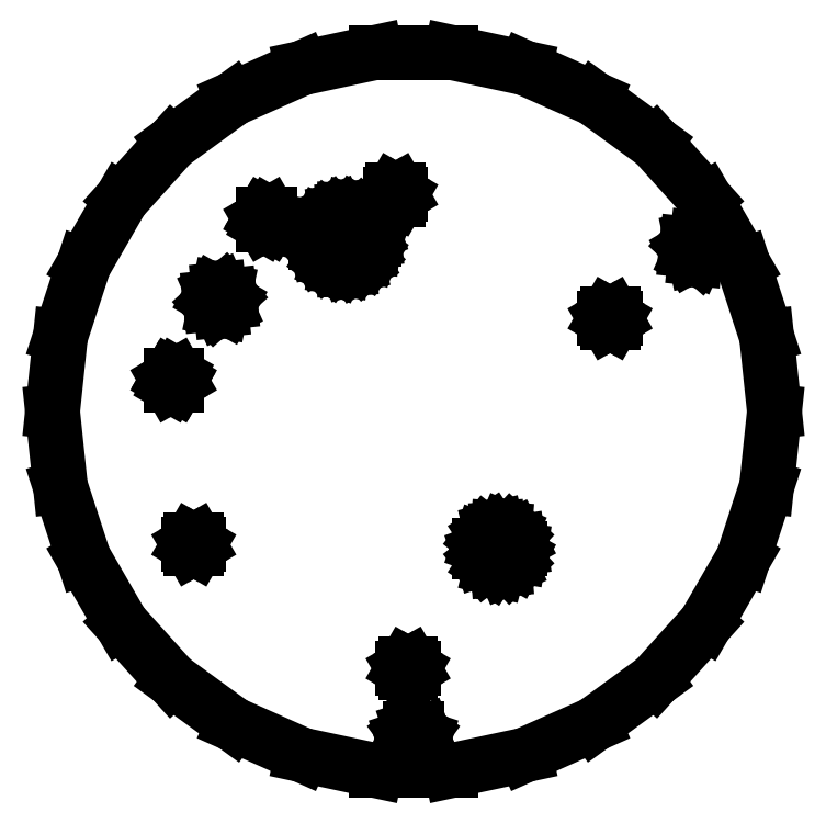
<metadata>
{"format":"dxf","ext":"dxf","renderer":"ezdxf+matplotlib","layout":"modelspace","background":"white","min_lineweight":24,"dpi":150}
</metadata>
<code>
0
SECTION
2
ENTITIES
0
LINE
8
0
10
-105
20
0
30
0
11
-102.7
21
21.83
31
0
0
LINE
8
0
10
-102.7
20
21.83
30
0
11
-95.92
21
42.71
31
0
0
LINE
8
0
10
-95.92
20
42.71
30
0
11
-84.95
21
61.72
31
0
0
LINE
8
0
10
-84.95
20
61.72
30
0
11
-70.26
21
78.03
31
0
0
LINE
8
0
10
-70.26
20
78.03
30
0
11
-52.5
21
90.93
31
0
0
LINE
8
0
10
-52.5
20
90.93
30
0
11
-32.45
21
99.86
31
0
0
LINE
8
0
10
-32.45
20
99.86
30
0
11
-10.97
21
104.4
31
0
0
LINE
8
0
10
-10.97
20
104.4
30
0
11
10.97
21
104.4
31
0
0
LINE
8
0
10
10.97
20
104.4
30
0
11
32.45
21
99.86
31
0
0
LINE
8
0
10
32.45
20
99.86
30
0
11
52.5
21
90.93
31
0
0
LINE
8
0
10
52.5
20
90.93
30
0
11
70.26
21
78.03
31
0
0
LINE
8
0
10
70.26
20
78.03
30
0
11
84.95
21
61.72
31
0
0
LINE
8
0
10
84.95
20
61.72
30
0
11
95.92
21
42.71
31
0
0
LINE
8
0
10
95.92
20
42.71
30
0
11
102.7
21
21.83
31
0
0
LINE
8
0
10
102.7
20
21.83
30
0
11
105
21
0
31
0
0
LINE
8
0
10
105
20
0
30
0
11
102.7
21
-21.83
31
0
0
LINE
8
0
10
102.7
20
-21.83
30
0
11
95.92
21
-42.71
31
0
0
LINE
8
0
10
95.92
20
-42.71
30
0
11
84.95
21
-61.72
31
0
0
LINE
8
0
10
84.95
20
-61.72
30
0
11
70.26
21
-78.03
31
0
0
LINE
8
0
10
70.26
20
-78.03
30
0
11
52.5
21
-90.93
31
0
0
LINE
8
0
10
52.5
20
-90.93
30
0
11
32.45
21
-99.86
31
0
0
LINE
8
0
10
32.45
20
-99.86
30
0
11
10.97
21
-104.4
31
0
0
LINE
8
0
10
10.97
20
-104.4
30
0
11
-10.97
21
-104.4
31
0
0
LINE
8
0
10
-10.97
20
-104.4
30
0
11
-32.45
21
-99.86
31
0
0
LINE
8
0
10
-32.45
20
-99.86
30
0
11
-52.5
21
-90.93
31
0
0
LINE
8
0
10
-52.5
20
-90.93
30
0
11
-70.26
21
-78.03
31
0
0
LINE
8
0
10
-70.26
20
-78.03
30
0
11
-84.95
21
-61.72
31
0
0
LINE
8
0
10
-84.95
20
-61.72
30
0
11
-95.92
21
-42.71
31
0
0
LINE
8
0
10
-95.92
20
-42.71
30
0
11
-102.7
21
-21.83
31
0
0
LINE
8
0
10
-102.7
20
-21.83
30
0
11
-105
21
0
31
0
0
LINE
8
0
10
-71.54
20
9.116
30
0
11
-70.66
21
10.63
31
0
0
LINE
8
0
10
-70.66
20
10.63
30
0
11
-68.91
21
10.63
31
0
0
LINE
8
0
10
-68.91
20
10.63
30
0
11
-68.04
21
9.116
31
0
0
LINE
8
0
10
-68.04
20
9.116
30
0
11
-68.91
21
7.6
31
0
0
LINE
8
0
10
-68.91
20
7.6
30
0
11
-70.66
21
7.6
31
0
0
LINE
8
0
10
-70.66
20
7.6
30
0
11
-71.54
21
9.116
31
0
0
LINE
8
0
10
-65.43
20
-38.73
30
0
11
-64.68
21
-37.43
31
0
0
LINE
8
0
10
-64.68
20
-37.43
30
0
11
-63.18
21
-37.43
31
0
0
LINE
8
0
10
-63.18
20
-37.43
30
0
11
-62.43
21
-38.73
31
0
0
LINE
8
0
10
-62.43
20
-38.73
30
0
11
-63.18
21
-40.02
31
0
0
LINE
8
0
10
-63.18
20
-40.02
30
0
11
-64.68
21
-40.02
31
0
0
LINE
8
0
10
-64.68
20
-40.02
30
0
11
-65.43
21
-38.73
31
0
0
LINE
8
0
10
-59.23
20
33.12
30
0
11
-58.3
21
34.73
31
0
0
LINE
8
0
10
-58.3
20
34.73
30
0
11
-56.6
21
35.48
31
0
0
LINE
8
0
10
-56.6
20
35.48
30
0
11
-54.79
21
35.1
31
0
0
LINE
8
0
10
-54.79
20
35.1
30
0
11
-53.55
21
33.72
31
0
0
LINE
8
0
10
-53.55
20
33.72
30
0
11
-53.36
21
31.88
31
0
0
LINE
8
0
10
-53.36
20
31.88
30
0
11
-54.28
21
30.27
31
0
0
LINE
8
0
10
-54.28
20
30.27
30
0
11
-55.98
21
29.52
31
0
0
LINE
8
0
10
-55.98
20
29.52
30
0
11
-57.79
21
29.9
31
0
0
LINE
8
0
10
-57.79
20
29.9
30
0
11
-59.03
21
31.28
31
0
0
LINE
8
0
10
-59.03
20
31.28
30
0
11
-59.23
21
33.12
31
0
0
LINE
8
0
10
-44.54
20
55.88
30
0
11
-43.66
21
57.4
31
0
0
LINE
8
0
10
-43.66
20
57.4
30
0
11
-41.91
21
57.4
31
0
0
LINE
8
0
10
-41.91
20
57.4
30
0
11
-41.04
21
55.88
31
0
0
LINE
8
0
10
-41.04
20
55.88
30
0
11
-41.91
21
54.37
31
0
0
LINE
8
0
10
-41.91
20
54.37
30
0
11
-43.66
21
54.37
31
0
0
LINE
8
0
10
-43.66
20
54.37
30
0
11
-44.54
21
55.88
31
0
0
LINE
8
0
10
-28.44
20
49.01
30
0
11
-28.44
21
50.99
31
0
0
LINE
8
0
10
-28.44
20
50.99
30
0
11
-27.99
21
52.91
31
0
0
LINE
8
0
10
-27.99
20
52.91
30
0
11
-27.1
21
54.67
31
0
0
LINE
8
0
10
-27.1
20
54.67
30
0
11
-25.83
21
56.18
31
0
0
LINE
8
0
10
-25.83
20
56.18
30
0
11
-24.25
21
57.36
31
0
0
LINE
8
0
10
-24.25
20
57.36
30
0
11
-22.44
21
58.14
31
0
0
LINE
8
0
10
-22.44
20
58.14
30
0
11
-20.49
21
58.49
31
0
0
LINE
8
0
10
-20.49
20
58.49
30
0
11
-18.52
21
58.37
31
0
0
LINE
8
0
10
-18.52
20
58.37
30
0
11
-16.63
21
57.8
31
0
0
LINE
8
0
10
-16.63
20
57.8
30
0
11
-14.92
21
56.82
31
0
0
LINE
8
0
10
-14.92
20
56.82
30
0
11
-13.49
21
55.46
31
0
0
LINE
8
0
10
-13.49
20
55.46
30
0
11
-12.4
21
53.81
31
0
0
LINE
8
0
10
-12.4
20
53.81
30
0
11
-11.73
21
51.96
31
0
0
LINE
8
0
10
-11.73
20
51.96
30
0
11
-11.5
21
50
31
0
0
LINE
8
0
10
-11.5
20
50
30
0
11
-11.73
21
48.04
31
0
0
LINE
8
0
10
-11.73
20
48.04
30
0
11
-12.4
21
46.19
31
0
0
LINE
8
0
10
-12.4
20
46.19
30
0
11
-13.49
21
44.54
31
0
0
LINE
8
0
10
-13.49
20
44.54
30
0
11
-14.92
21
43.18
31
0
0
LINE
8
0
10
-14.92
20
43.18
30
0
11
-16.63
21
42.2
31
0
0
LINE
8
0
10
-16.63
20
42.2
30
0
11
-18.52
21
41.63
31
0
0
LINE
8
0
10
-18.52
20
41.63
30
0
11
-20.49
21
41.51
31
0
0
LINE
8
0
10
-20.49
20
41.51
30
0
11
-22.44
21
41.86
31
0
0
LINE
8
0
10
-22.44
20
41.86
30
0
11
-24.25
21
42.64
31
0
0
LINE
8
0
10
-24.25
20
42.64
30
0
11
-25.83
21
43.82
31
0
0
LINE
8
0
10
-25.83
20
43.82
30
0
11
-27.1
21
45.33
31
0
0
LINE
8
0
10
-27.1
20
45.33
30
0
11
-27.99
21
47.09
31
0
0
LINE
8
0
10
-27.99
20
47.09
30
0
11
-28.44
21
49.01
31
0
0
LINE
8
0
10
-6.677
20
63.03
30
0
11
-5.927
21
64.33
31
0
0
LINE
8
0
10
-5.927
20
64.33
30
0
11
-4.427
21
64.33
31
0
0
LINE
8
0
10
-4.427
20
64.33
30
0
11
-3.677
21
63.03
31
0
0
LINE
8
0
10
-3.677
20
63.03
30
0
11
-4.427
21
61.73
31
0
0
LINE
8
0
10
-4.427
20
61.73
30
0
11
-5.927
21
61.73
31
0
0
LINE
8
0
10
-5.927
20
61.73
30
0
11
-6.677
21
63.03
31
0
0
LINE
8
0
10
-3.073
20
-74.72
30
0
11
-2.323
21
-73.43
31
0
0
LINE
8
0
10
-2.323
20
-73.43
30
0
11
-0.823
21
-73.43
31
0
0
LINE
8
0
10
-0.823
20
-73.43
30
0
11
-0.073
21
-74.72
31
0
0
LINE
8
0
10
-0.073
20
-74.72
30
0
11
-0.823
21
-76.02
31
0
0
LINE
8
0
10
-0.823
20
-76.02
30
0
11
-2.323
21
-76.02
31
0
0
LINE
8
0
10
-2.323
20
-76.02
30
0
11
-3.073
21
-74.72
31
0
0
LINE
8
0
10
-3
20
-95
30
0
11
-2.427
21
-93.24
31
0
0
LINE
8
0
10
-2.427
20
-93.24
30
0
11
-0.927
21
-92.15
31
0
0
LINE
8
0
10
-0.927
20
-92.15
30
0
11
0.927
21
-92.15
31
0
0
LINE
8
0
10
0.927
20
-92.15
30
0
11
2.427
21
-93.24
31
0
0
LINE
8
0
10
2.427
20
-93.24
30
0
11
3
21
-95
31
0
0
LINE
8
0
10
3
20
-95
30
0
11
2.427
21
-96.76
31
0
0
LINE
8
0
10
2.427
20
-96.76
30
0
11
0.927
21
-97.85
31
0
0
LINE
8
0
10
0.927
20
-97.85
30
0
11
-0.927
21
-97.85
31
0
0
LINE
8
0
10
-0.927
20
-97.85
30
0
11
-2.427
21
-96.76
31
0
0
LINE
8
0
10
-2.427
20
-96.76
30
0
11
-3
21
-95
31
0
0
LINE
8
0
10
19.08
20
-40.99
30
0
11
19.08
21
-39.01
31
0
0
LINE
8
0
10
19.08
20
-39.01
30
0
11
19.72
21
-37.14
31
0
0
LINE
8
0
10
19.72
20
-37.14
30
0
11
20.94
21
-35.59
31
0
0
LINE
8
0
10
20.94
20
-35.59
30
0
11
22.59
21
-34.51
31
0
0
LINE
8
0
10
22.59
20
-34.51
30
0
11
24.5
21
-34.02
31
0
0
LINE
8
0
10
24.5
20
-34.02
30
0
11
26.47
21
-34.18
31
0
0
LINE
8
0
10
26.47
20
-34.18
30
0
11
28.28
21
-34.98
31
0
0
LINE
8
0
10
28.28
20
-34.98
30
0
11
29.73
21
-36.31
31
0
0
LINE
8
0
10
29.73
20
-36.31
30
0
11
30.68
21
-38.05
31
0
0
LINE
8
0
10
30.68
20
-38.05
30
0
11
31
21
-40
31
0
0
LINE
8
0
10
31
20
-40
30
0
11
30.68
21
-41.95
31
0
0
LINE
8
0
10
30.68
20
-41.95
30
0
11
29.73
21
-43.69
31
0
0
LINE
8
0
10
29.73
20
-43.69
30
0
11
28.28
21
-45.02
31
0
0
LINE
8
0
10
28.28
20
-45.02
30
0
11
26.47
21
-45.82
31
0
0
LINE
8
0
10
26.47
20
-45.82
30
0
11
24.5
21
-45.98
31
0
0
LINE
8
0
10
24.5
20
-45.98
30
0
11
22.59
21
-45.49
31
0
0
LINE
8
0
10
22.59
20
-45.49
30
0
11
20.94
21
-44.41
31
0
0
LINE
8
0
10
20.94
20
-44.41
30
0
11
19.72
21
-42.86
31
0
0
LINE
8
0
10
19.72
20
-42.86
30
0
11
19.08
21
-40.99
31
0
0
LINE
8
0
10
55.68
20
27.03
30
0
11
56.43
21
28.33
31
0
0
LINE
8
0
10
56.43
20
28.33
30
0
11
57.93
21
28.33
31
0
0
LINE
8
0
10
57.93
20
28.33
30
0
11
58.68
21
27.03
31
0
0
LINE
8
0
10
58.68
20
27.03
30
0
11
57.93
21
25.73
31
0
0
LINE
8
0
10
57.93
20
25.73
30
0
11
56.43
21
25.73
31
0
0
LINE
8
0
10
56.43
20
25.73
30
0
11
55.68
21
27.03
31
0
0
LINE
8
0
10
79.34
20
46.88
30
0
11
79.53
21
48.72
31
0
0
LINE
8
0
10
79.53
20
48.72
30
0
11
80.77
21
50.1
31
0
0
LINE
8
0
10
80.77
20
50.1
30
0
11
82.59
21
50.48
31
0
0
LINE
8
0
10
82.59
20
50.48
30
0
11
84.28
21
49.73
31
0
0
LINE
8
0
10
84.28
20
49.73
30
0
11
85.21
21
48.12
31
0
0
LINE
8
0
10
85.21
20
48.12
30
0
11
85.01
21
46.28
31
0
0
LINE
8
0
10
85.01
20
46.28
30
0
11
83.77
21
44.9
31
0
0
LINE
8
0
10
83.77
20
44.9
30
0
11
81.96
21
44.52
31
0
0
LINE
8
0
10
81.96
20
44.52
30
0
11
80.27
21
45.27
31
0
0
LINE
8
0
10
80.27
20
45.27
30
0
11
79.34
21
46.88
31
0
0
LINE
8
hole crosshairs
10
-20.49
20
58.49
30
0
11
-19.51
21
41.57
31
0
0
LINE
8
hole crosshairs
10
-28.44
20
50
30
0
11
-11.5
21
50
31
0
0
LINE
8
hole crosshairs
10
31
20
-40
30
0
11
19.08
21
-40
31
0
0
LINE
8
hole crosshairs
10
24.5
20
-34.02
30
0
11
25.49
21
-45.9
31
0
0
LINE
8
hole crosshairs
10
82.59
20
50.48
30
0
11
81.96
21
44.52
31
0
0
LINE
8
hole crosshairs
10
79.44
20
47.8
30
0
11
85.11
21
47.2
31
0
0
LINE
8
hole crosshairs
10
-53.45
20
32.8
30
0
11
-59.13
21
32.2
31
0
0
LINE
8
hole crosshairs
10
2.713
20
-94.12
30
0
11
-2.713
21
-95.88
31
0
0
LINE
8
hole crosshairs
10
-1.573
20
-73.43
30
0
11
-1.573
21
-76.02
31
0
0
LINE
8
hole crosshairs
10
-63.93
20
-37.43
30
0
11
-63.93
21
-40.02
31
0
0
LINE
8
hole crosshairs
10
57.18
20
28.33
30
0
11
57.18
21
25.73
31
0
0
LINE
8
hole crosshairs
10
-5.177
20
64.33
30
0
11
-5.177
21
61.73
31
0
0
LINE
8
hole crosshairs
10
-0.927
20
-92.15
30
0
11
0.927
21
-97.85
31
0
0
LINE
8
hole crosshairs
10
-0.073
20
-74.72
30
0
11
-3.073
21
-74.72
31
0
0
LINE
8
hole crosshairs
10
-62.43
20
-38.73
30
0
11
-65.43
21
-38.73
31
0
0
LINE
8
hole crosshairs
10
58.68
20
27.03
30
0
11
55.68
21
27.03
31
0
0
LINE
8
hole crosshairs
10
-3.677
20
63.03
30
0
11
-6.677
21
63.03
31
0
0
LINE
8
hole crosshairs
10
-56.6
20
35.48
30
0
11
-55.98
21
29.52
31
0
0
LINE
8
hole crosshairs
10
-41.91
20
57.4
30
0
11
-43.66
21
54.37
31
0
0
LINE
8
hole crosshairs
10
-68.91
20
10.63
30
0
11
-70.66
21
7.6
31
0
0
LINE
8
hole crosshairs
10
-44.1
20
56.64
30
0
11
-41.48
21
55.12
31
0
0
LINE
8
hole crosshairs
10
-71.1
20
9.873
30
0
11
-68.48
21
8.358
31
0
0
ENDSEC
0
EOF

</code>
